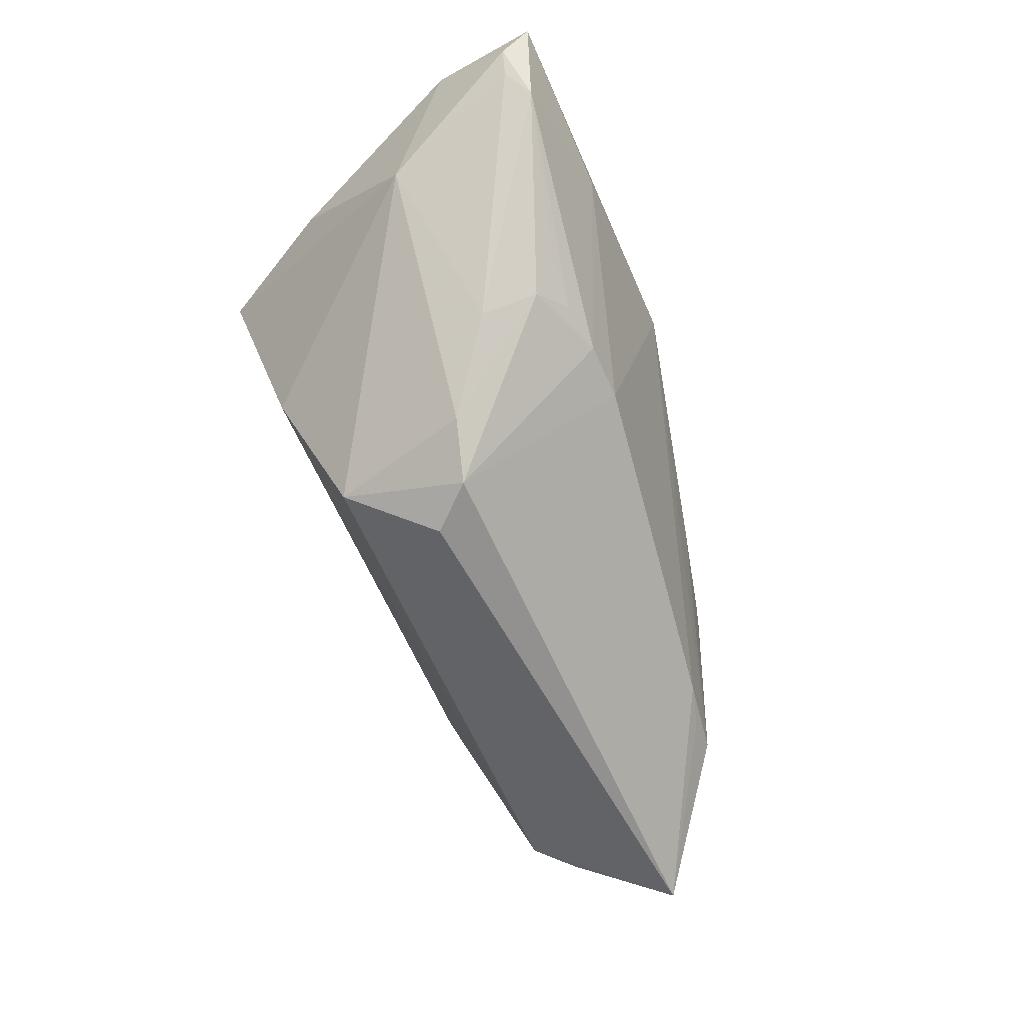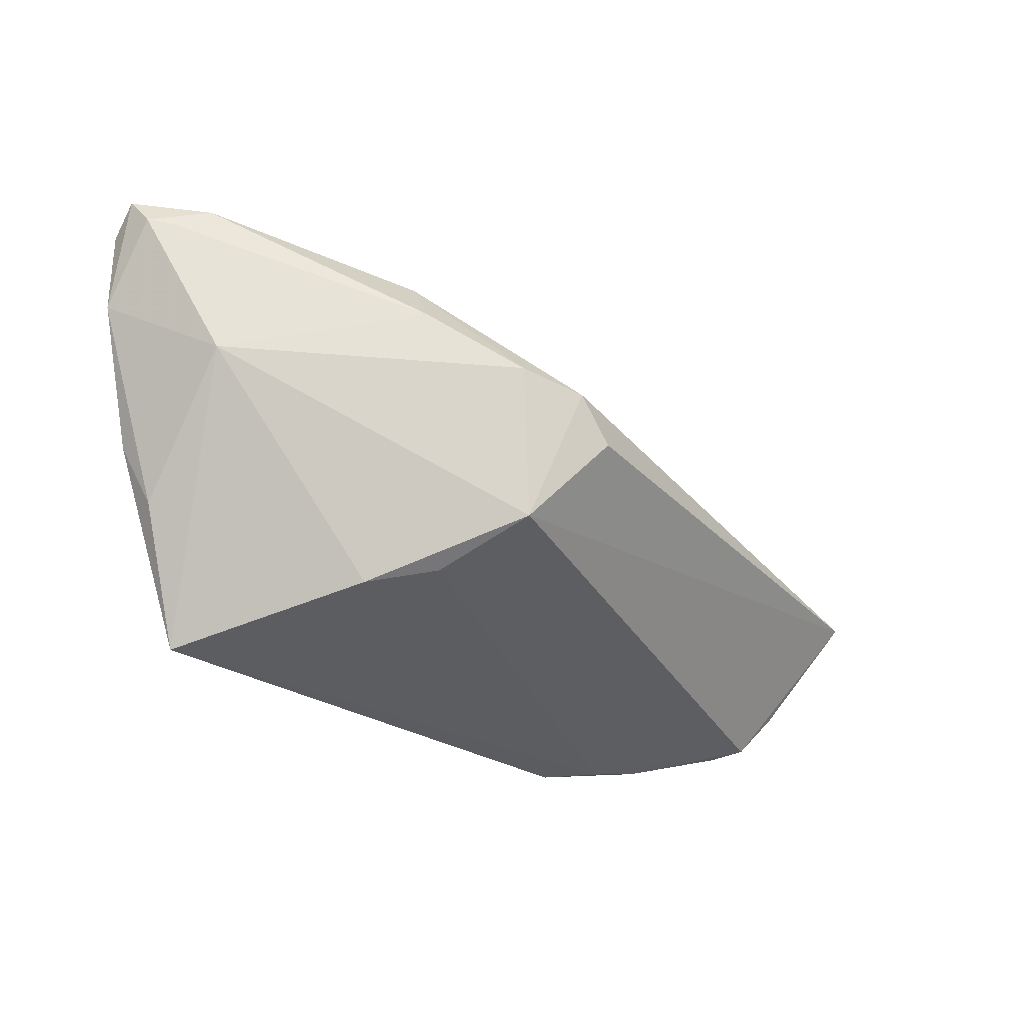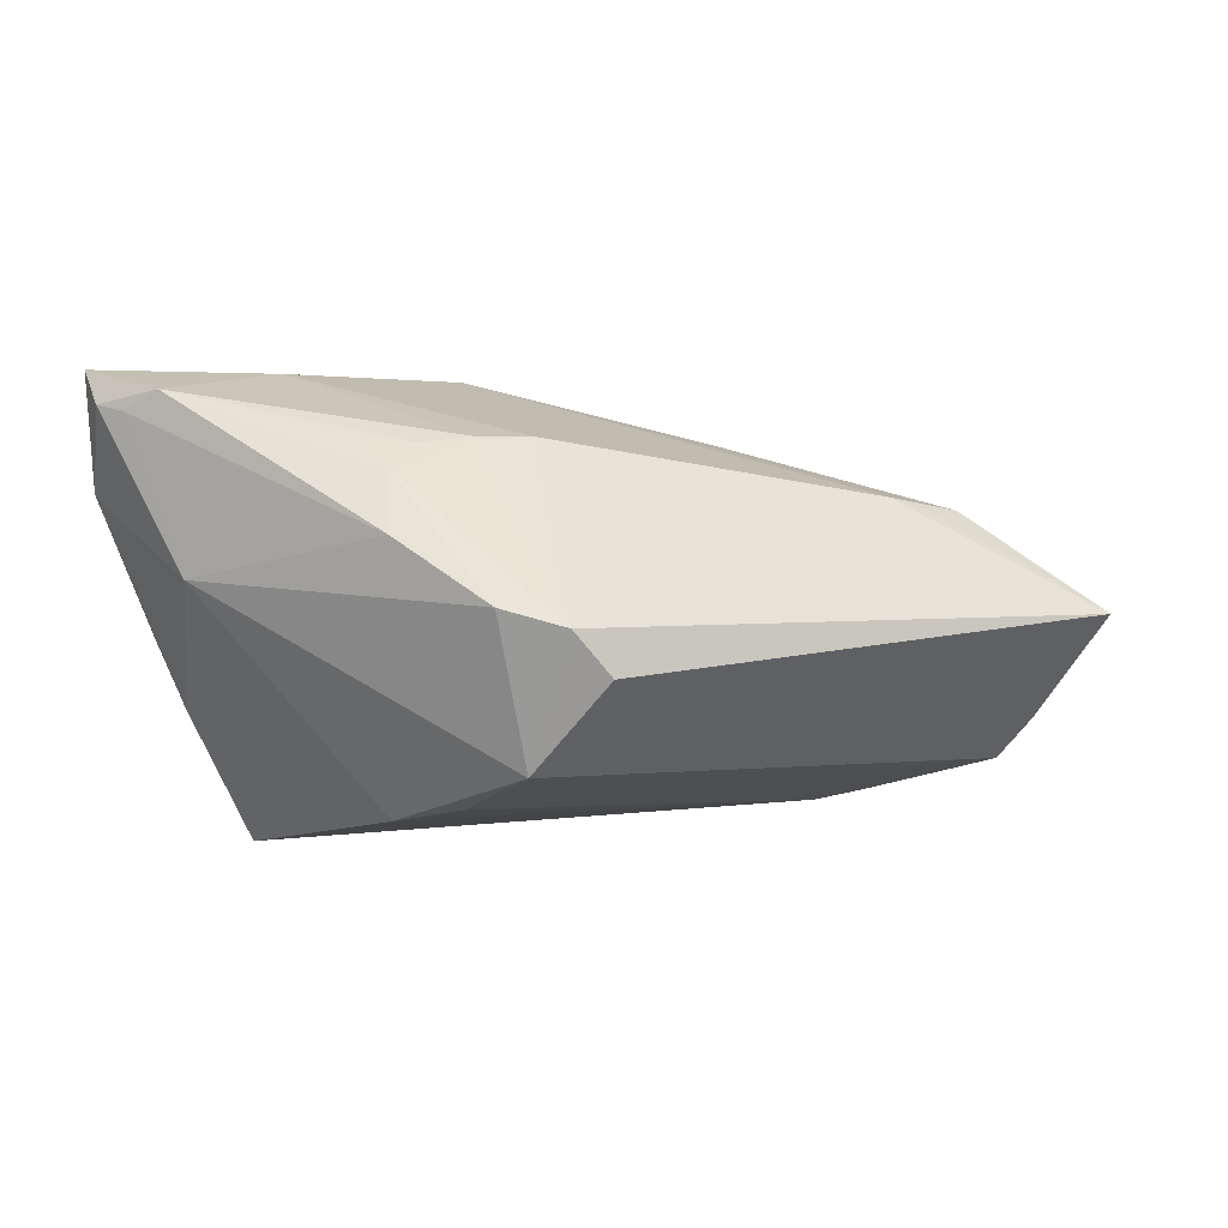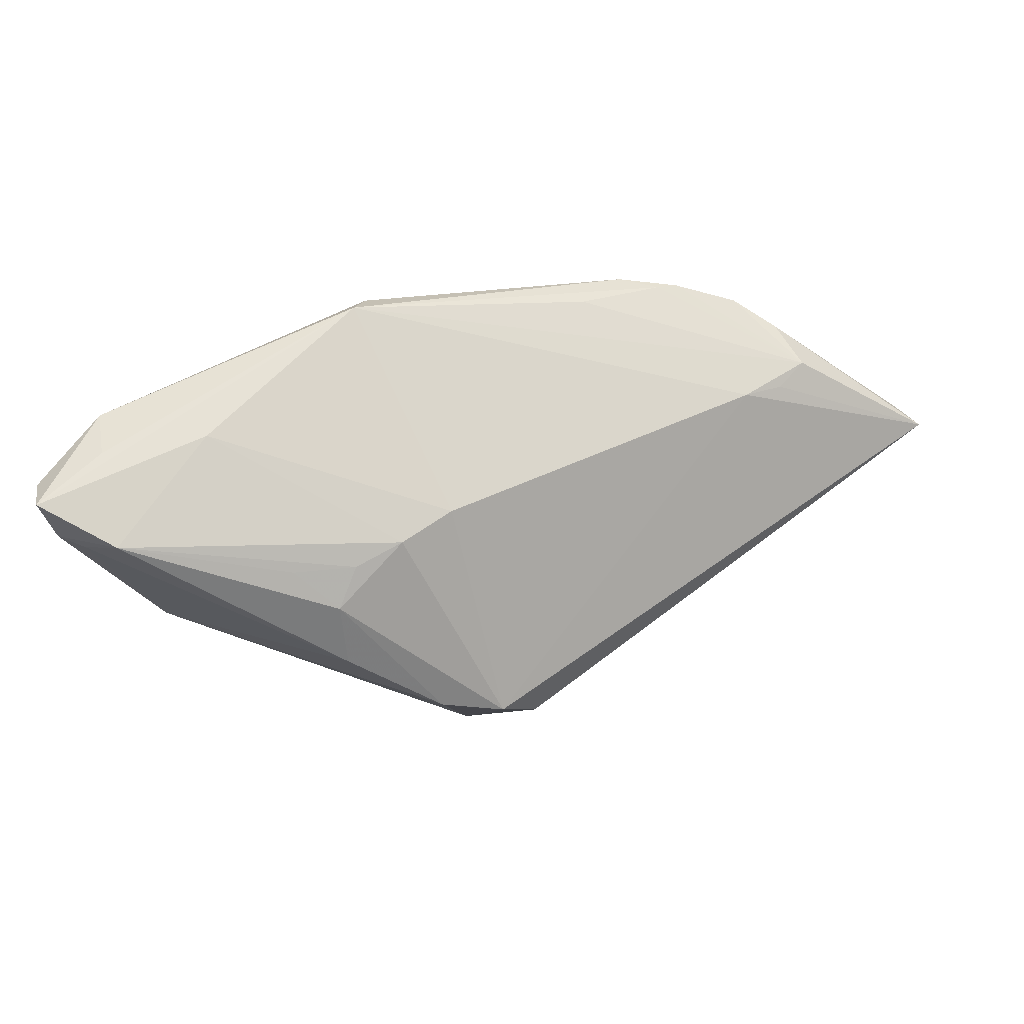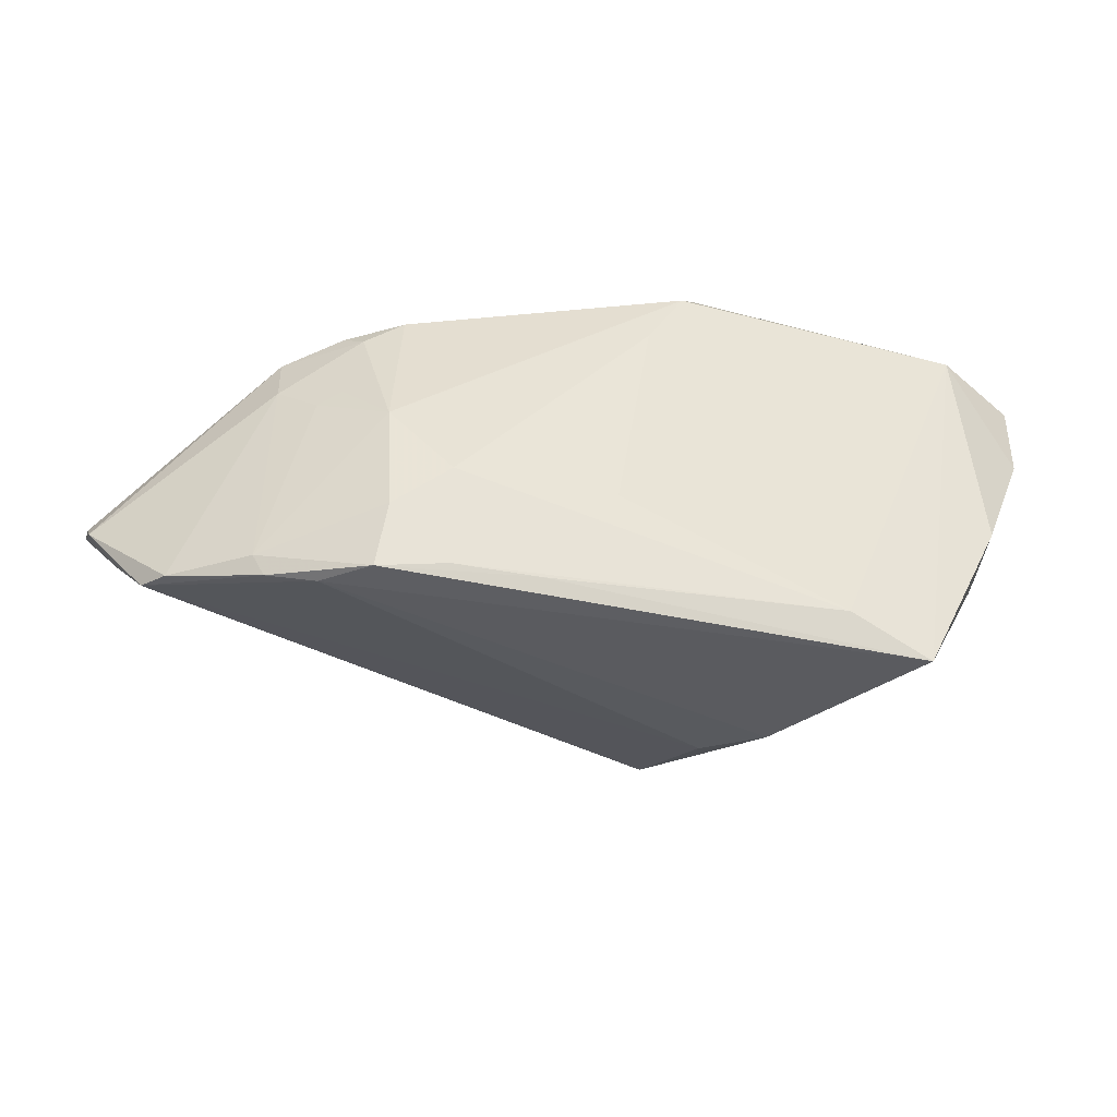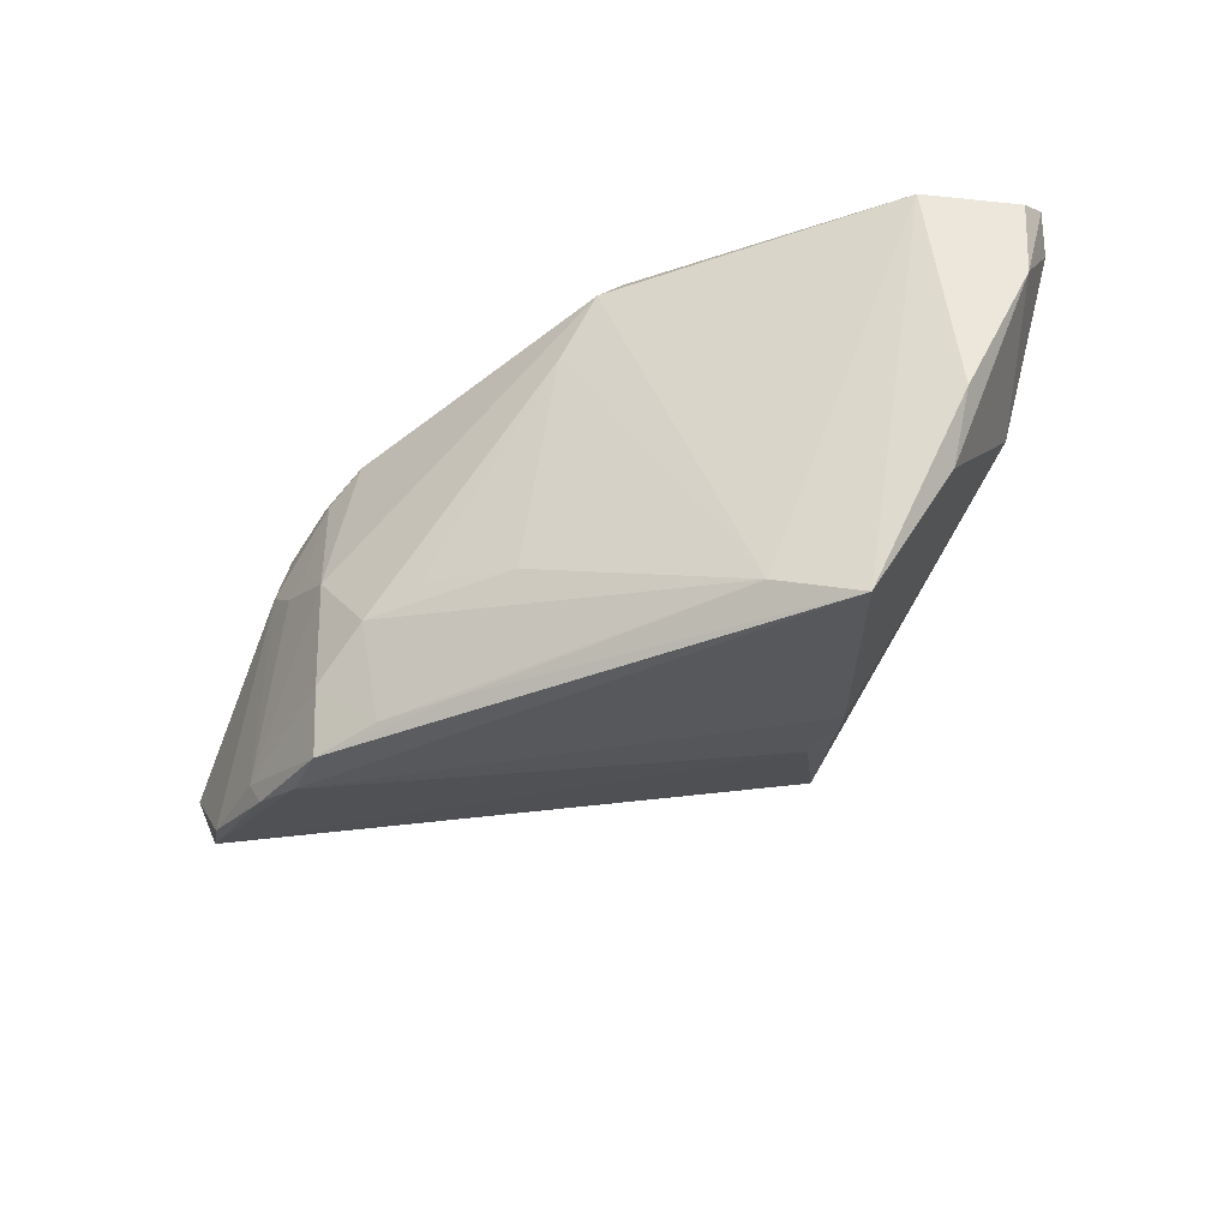
<metadata>
{"format":"obj","ext":"obj","renderer":"f3d","projection":"perspective","resolution":1024,"background":"white","views":[{"elev":-70.3,"azim":113.7,"up":"+Z"},{"elev":-33.1,"azim":132.7,"up":"+Y"},{"elev":2.3,"azim":159.2,"up":"+Y"},{"elev":63.3,"azim":152.8,"up":"+Y"},{"elev":-43.3,"azim":-17.2,"up":"+Y"},{"elev":-39.6,"azim":23.0,"up":"+Y"}]}
</metadata>
<code>
v -0.01941 -0.01201 0.02294
v 0.04753 0.02726 0.01813
v -0.02673 -0.02483 0.0182
v -0.02506 0.01746 0.01689
v -0.03275 0.01342 -0.004741
v -0.03806 0.01181 -0.004979
v -0.03912 -0.02022 0.01096
v 0.03245 0.01985 -0.004004
v 0.008556 0.02458 0.02511
v -0.05706 -0.007091 -0.005438
v 0.02119 0.001753 -0.02151
v 0.04826 -0.003344 0.02301
v -0.05016 -0.01836 0.0001206
v 0.02668 -0.02331 0.02511
v -0.05314 -0.01322 -0.003366
v 0.04573 0.02593 0.02406
v -0.02678 -0.00241 0.02024
v -0.05728 -0.002945 -0.009299
v -0.03178 0.003906 0.01605
v -0.03876 0.006402 0.01111
v -0.05729 -0.0002934 -0.01379
v -0.02913 0.01719 0.01355
v -0.04227 0.01198 0.003543
v -0.0318 0.0164 0.01308
v 0.03508 0.02744 0.01438
v 0.0481 0.004184 0.005713
v 0.05649 0.02344 0.01204
v 0.05403 0.0227 0.009493
v -0.02592 -0.01713 0.02051
v 0.009473 -0.005693 -0.02511
v -0.04786 -0.01933 0.003669
v 0.01415 -0.0003668 -0.025
v 0.05626 0.02455 0.01919
v 0.01866 0.01983 -0.00639
v 0.05729 0.02744 0.01498
v 0.02899 0.01616 -0.009465
v 0.03671 -0.02744 0.02416
v -0.03852 0.01393 0.008735
v 0.02627 -0.02266 0.0003204
v -0.0344 0.002065 0.01467
v 0.02513 0.01906 -0.006475
v -0.01848 -0.02366 0.01981
v 0.01094 0.02744 0.02306
v -0.01243 -0.00971 0.02358
v -0.0376 -0.02285 0.0109
v 0.05559 0.01362 0.0198
v -0.0004639 -0.0124 0.02458
v -0.02975 0.01409 0.01559
v 0.04523 -0.01135 0.02037
v 0.05066 0.02499 0.006392
v 0.01645 -0.01636 -0.01807
v 0.01126 0.01991 -0.00533
v -0.01809 0.02003 0.01455
v 0.01999 -0.02092 -0.006235
v -0.008333 -0.02393 0.02088
v 0.003927 0.0163 0.02501
v 0.0303 0.009237 -0.01351
v -0.04265 0.01185 -0.003144
v -0.03192 -0.02417 0.01317
f 35 43 2
f 2 16 35
f 43 16 2
f 9 16 43
f 25 43 35
f 25 52 43
f 43 52 5
f 35 16 33
f 33 46 35
f 16 46 33
f 12 16 37
f 12 46 16
f 35 46 27
f 27 46 26
f 26 28 27
f 30 51 21
f 21 15 10
f 26 46 49
f 46 12 49
f 37 26 49
f 49 12 37
f 37 16 14
f 16 9 14
f 1 14 47
f 4 9 43
f 30 21 32
f 32 5 52
f 32 21 5
f 32 51 30
f 37 59 39
f 39 26 37
f 39 51 26
f 13 21 51
f 15 21 13
f 10 15 13
f 42 1 29
f 14 1 42
f 56 14 9
f 47 14 56
f 17 4 48
f 29 1 17
f 9 4 17
f 17 56 9
f 1 56 17
f 5 21 6
f 38 20 48
f 10 20 38
f 34 32 52
f 36 32 34
f 34 41 36
f 52 25 34
f 11 32 36
f 51 32 11
f 26 51 11
f 51 39 54
f 54 39 59
f 54 13 51
f 59 13 54
f 7 40 20
f 29 17 7
f 17 40 7
f 37 14 55
f 14 42 55
f 44 1 47
f 47 56 44
f 44 56 1
f 48 4 24
f 24 38 48
f 58 6 21
f 5 6 58
f 38 24 58
f 43 5 58
f 58 53 43
f 18 21 10
f 10 38 18
f 57 28 26
f 26 11 57
f 57 11 36
f 36 41 8
f 19 17 48
f 19 40 17
f 48 20 19
f 20 40 19
f 45 13 59
f 22 4 43
f 22 24 4
f 43 53 22
f 53 58 22
f 22 58 24
f 23 58 21
f 38 58 23
f 21 18 23
f 23 18 38
f 28 57 50
f 50 57 36
f 35 27 50
f 50 27 28
f 50 25 35
f 36 8 50
f 50 34 25
f 41 34 50
f 50 8 41
f 13 45 31
f 31 45 7
f 10 13 31
f 31 20 10
f 31 7 20
f 3 45 59
f 3 59 37
f 3 42 29
f 29 7 3
f 7 45 3
f 37 55 3
f 3 55 42

</code>
